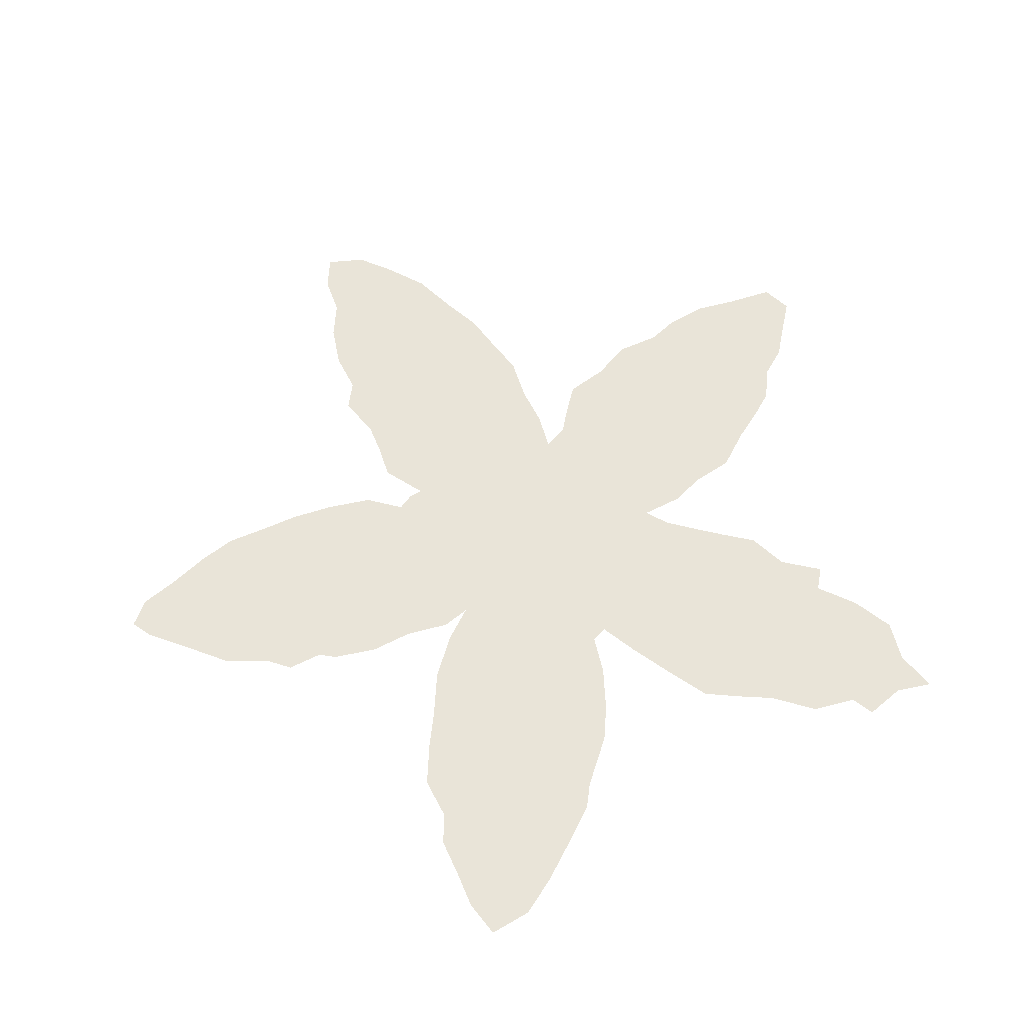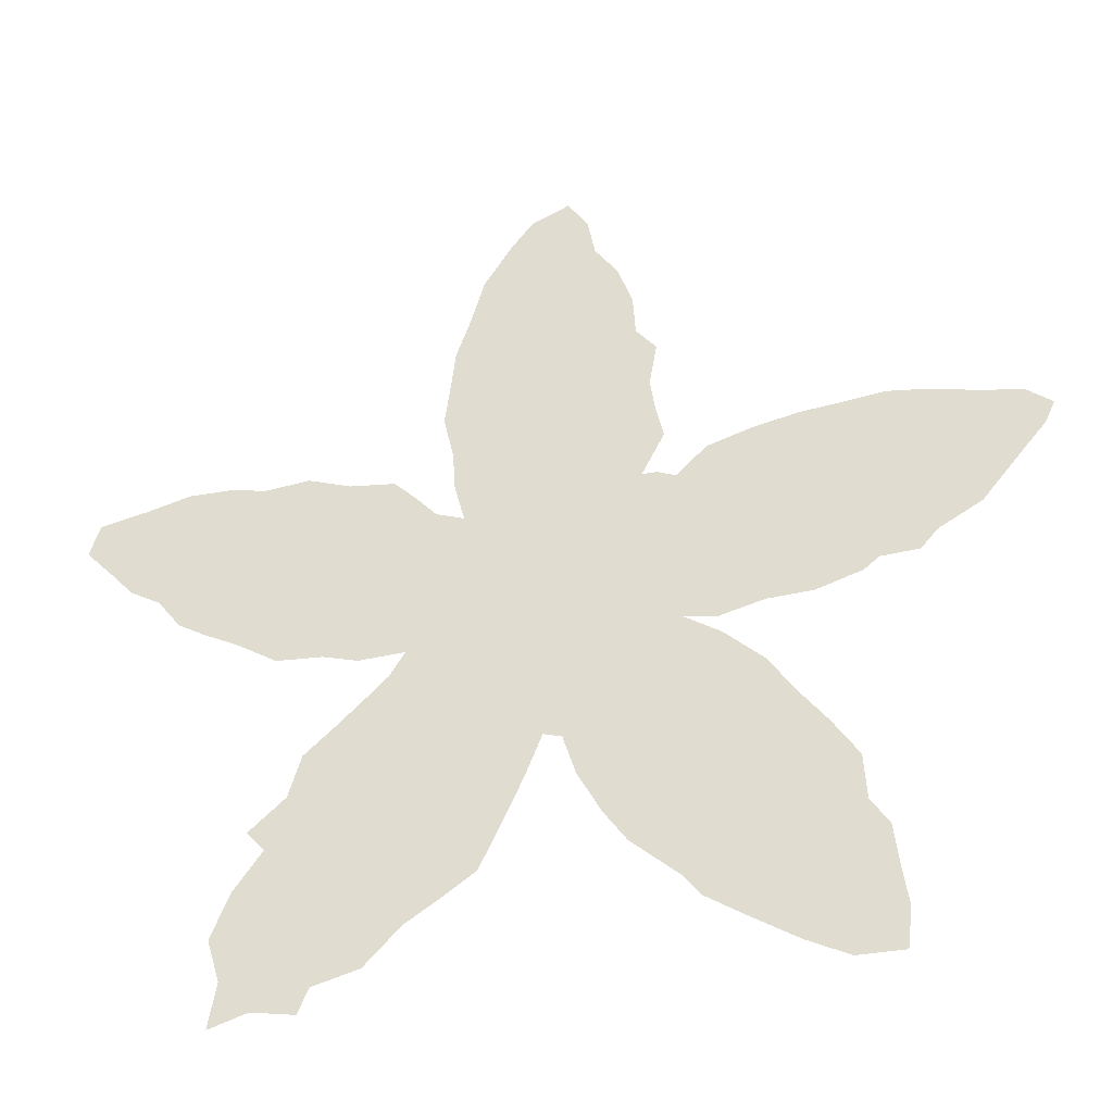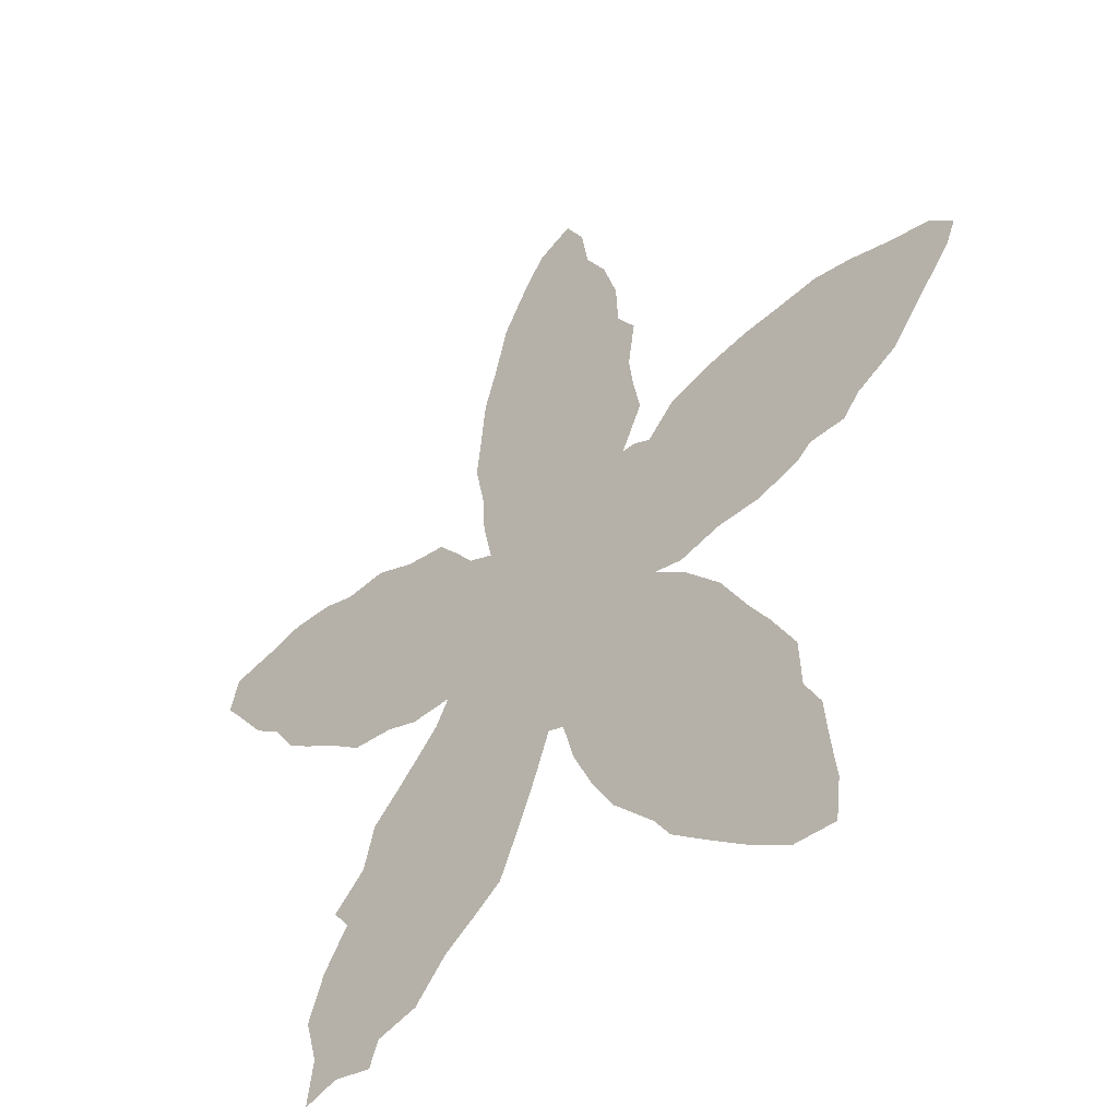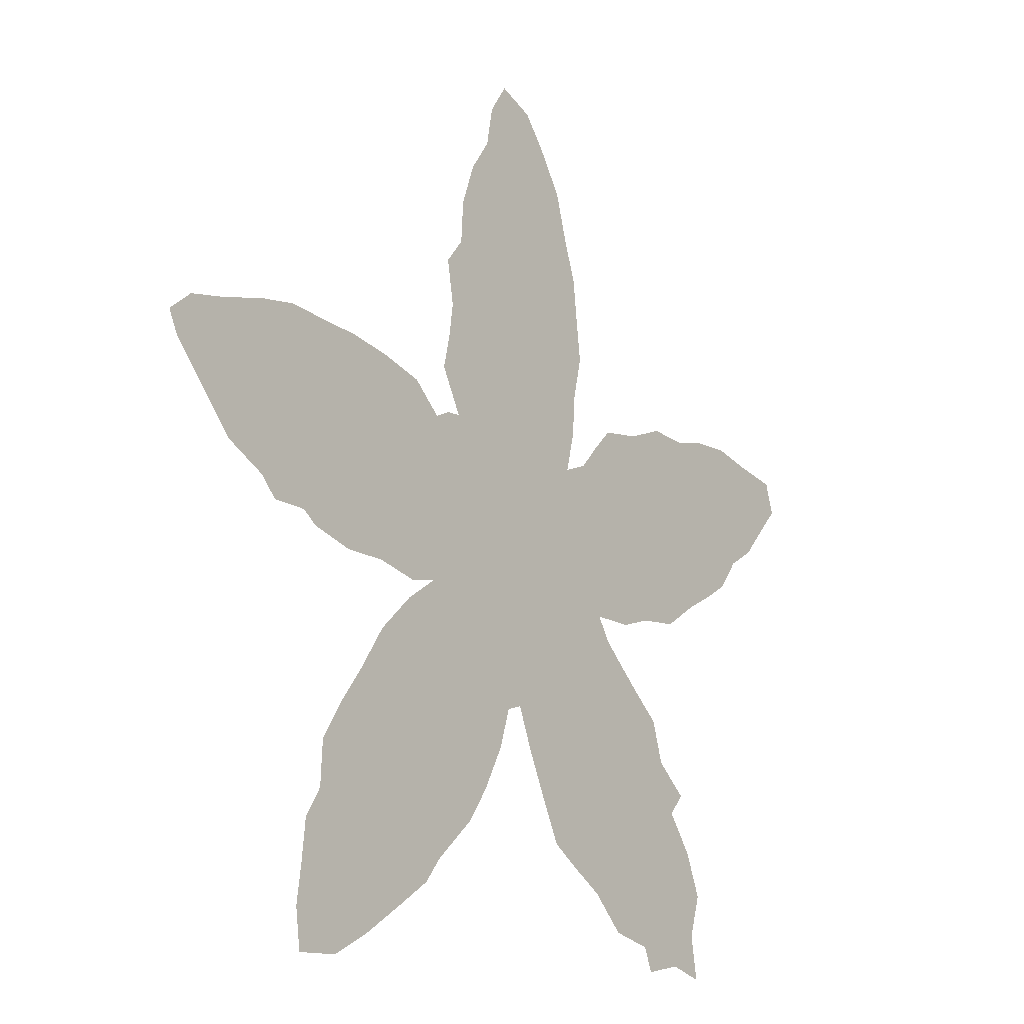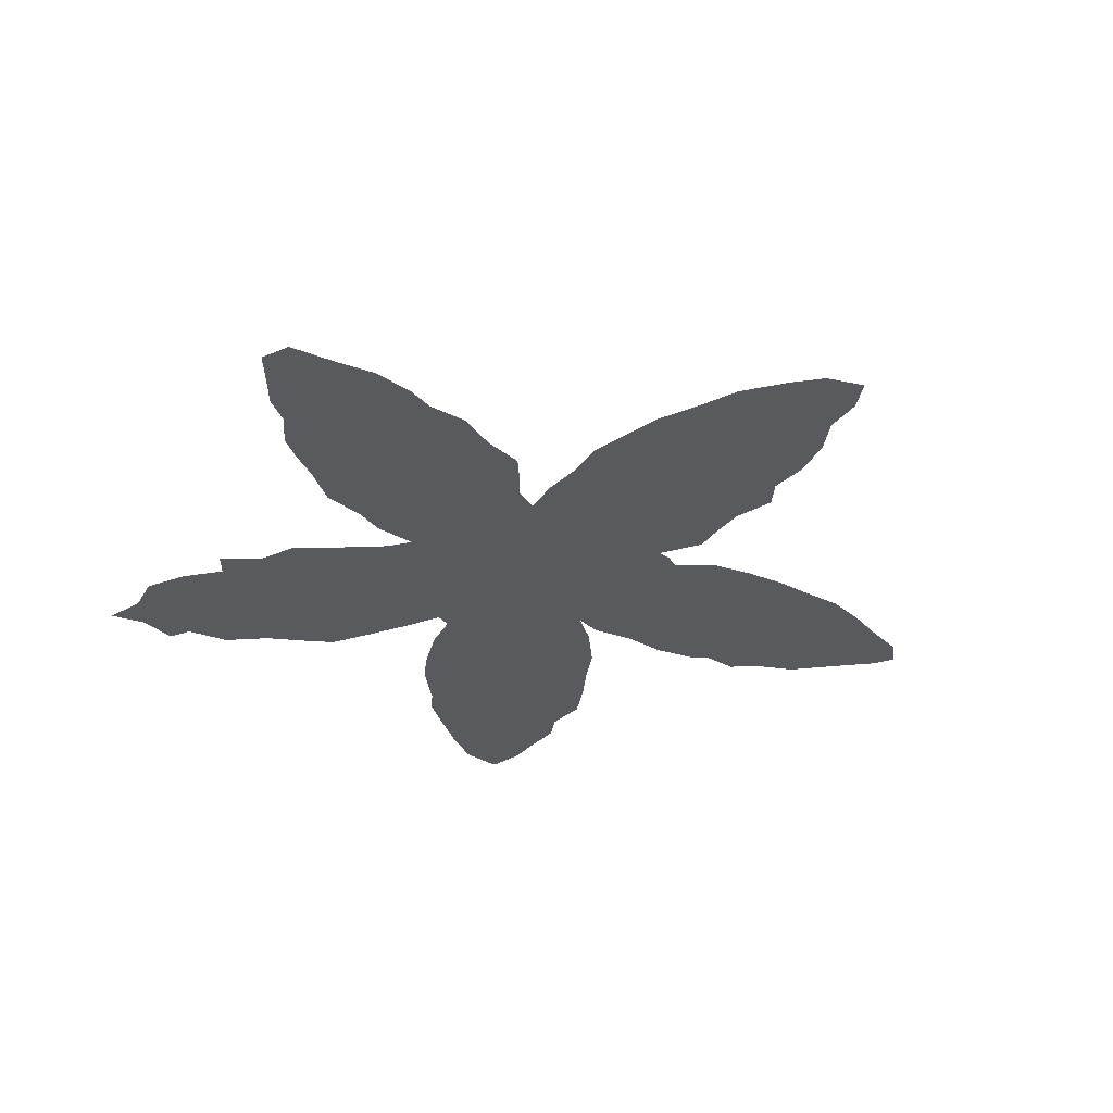
<metadata>
{"format":"obj","ext":"obj","renderer":"f3d","projection":"perspective","resolution":1024,"background":"white","views":[{"elev":60.2,"azim":-30.7,"up":"+Z"},{"elev":-37.6,"azim":-167.0,"up":"+Y"},{"elev":-42.2,"azim":-136.3,"up":"+Y"},{"elev":-13.3,"azim":-50.2,"up":"+Y"},{"elev":-31.8,"azim":138.1,"up":"+Z"}]}
</metadata>
<code>
v 0.1835 0.4282 0
v 0.1436 0.4309 0
v 0.125 0.4521 0
v 0.07979 0.4787 0
v 0.04408 0.5233 0
v 0.01064 0.5638 0
v 0 0.5878 0
v 0.0266 0.609 0
v 0.06995 0.6162 0
v 0.1197 0.6277 0
v 0.1622 0.633 0
v 0.2072 0.6271 0
v 0.25 0.6223 0
v 0.2979 0.6117 0
v 0.3457 0.5957 0
v 0.3777 0.5638 0
v 0.3963 0.5718 0
v 0.4122 0.5718 0
v 0.3883 0.6197 0
v 0.3962 0.654 0
v 0.4016 0.6915 0
v 0.3936 0.7394 0
v 0.4149 0.766 0
v 0.4175 0.8112 0
v 0.4335 0.8564 0
v 0.4575 0.891 0
v 0.4654 0.9335 0
v 0.4867 0.9654 0
v 0.5266 0.9468 0
v 0.5505 0.9149 0
v 0.5798 0.867 0
v 0.5945 0.8147 0
v 0.609 0.7713 0
v 0.6138 0.7282 0
v 0.6197 0.6808 0
v 0.609 0.633 0
v 0.6064 0.5904 0
v 0.5957 0.5479 0
v 0.625 0.5585 0
v 0.6464 0.5824 0
v 0.6702 0.6064 0
v 0.7181 0.6117 0
v 0.7633 0.6277 0
v 0.8112 0.6223 0
v 0.8457 0.6303 0
v 0.8936 0.6303 0
v 0.9371 0.6182 0
v 0.9894 0.6064 0
v 1 0.5718 0
v 0.9714 0.5408 0
v 0.9468 0.5133 0
v 0.9149 0.4947 0
v 0.891 0.4628 0
v 0.8621 0.4458 0
v 0.8271 0.4282 0
v 0.7846 0.4016 0
v 0.7367 0.3989 0
v 0.6995 0.3883 0
v 0.6516 0.391 0
v 0.6675 0.3644 0
v 0.7189 0.3135 0
v 0.75 0.2846 0
v 0.7633 0.2394 0
v 0.8005 0.2048 0
v 0.7819 0.1835 0
v 0.8112 0.141 0
v 0.8298 0.09309 0
v 0.8165 0.04787 0
v 0.8245 0 0
v 0.7846 0.0133 0
v 0.7394 0.005319 0
v 0.7287 0.03191 0
v 0.6808 0.04521 0
v 0.6436 0.08511 0
v 0.6077 0.1091 0
v 0.5745 0.133 0
v 0.5534 0.1777 0
v 0.5302 0.2303 0
v 0.5133 0.2739 0
v 0.4947 0.2686 0
v 0.4814 0.2261 0
v 0.4575 0.1809 0
v 0.4335 0.1463 0
v 0.3856 0.1037 0
v 0.367 0.07979 0
v 0.3262 0.05335 0
v 0.2793 0.02394 0
v 0.2367 0.00266 0
v 0.1888 0.00266 0
v 0.1835 0.04521 0
v 0.1894 0.08689 0
v 0.1941 0.1303 0
v 0.2128 0.1596 0
v 0.2154 0.2074 0
v 0.2423 0.2488 0
v 0.2685 0.2834 0
v 0.2979 0.3271 0
v 0.3378 0.3644 0
v 0.375 0.3883 0
v 0.3431 0.383 0
v 0.2952 0.3963 0
v 0.2473 0.3989 0
v 0.1995 0.4149 0
v 0.3903 0.4818 0
v 0.3677 0.5158 0
v 0.3416 0.4767 0
v 0.3849 0.2858 0
v 0.4139 0.3073 0
v 0.1202 0.5394 0
v 0.155 0.5491 0
v 0.5149 0.6052 0
v 0.4729 0.4585 0
v 0.5158 0.5562 0
v 0.4422 0.5419 0
v 0.4462 0.3317 0
v 0.7883 0.4432 0
v 0.7754 0.5182 0
v 0.7312 0.5077 0
v 0.7091 0.2748 0
v 0.6308 0.4713 0
v 0.5898 0.3392 0
v 0.516 0.3828 0
v 0.3302 0.5709 0
v 0.3024 0.503 0
v 0.2293 0.5223 0
v 0.1893 0.5369 0
v 0.161 0.4621 0
v 0.4255 0.727 0
v 0.5305 0.6803 0
v 0.4958 0.7151 0
v 0.5123 0.7591 0
v 0.8758 0.5615 0
v 0.9275 0.5607 0
v 0.3172 0.1764 0
v 0.2427 0.195 0
v 0.2988 0.1341 0
v 0.3687 0.2456 0
v 0.05047 0.5708 0
v 0.09247 0.5713 0
v 0.691 0.5068 0
v 0.8476 0.5273 0
v 0.6994 0.1358 0
v 0.7525 0.2065 0
v 0.6814 0.1701 0
v 0.7958 0.03438 0
v 0.6726 0.4671 0
v 0.262 0.4836 0
v 0.4986 0.6455 0
v 0.4265 0.6287 0
v 0.5061 0.8045 0
v 0.9631 0.5805 0
v 0.5956 0.157 0
v 0.6516 0.2024 0
v 0.6355 0.2401 0
v 0.6294 0.2831 0
v 0.2373 0.05728 0
v 0.2664 0.1039 0
v 0.3342 0.2187 0
v 0.812 0.5334 0
v 0.7634 0.04047 0
v 0.7898 0.07066 0
v 0.5933 0.2968 0
v 0.5049 0.9075 0
v 0.5141 0.8436 0
v 0.4968 0.8735 0
v 0.7334 0.116 0
v 0.4963 0.9378 0
v 0.4743 0.5758 0
v 0.4359 0.4675 0
v 0.3508 0.289 0
v 0.4488 0.4251 0
v 0.3738 0.3336 0
v 0.4091 0.356 0
v 0.745 0.5518 0
v 0.5521 0.3561 0
v 0.6236 0.3639 0
v 0.5876 0.388 0
v 0.5518 0.4727 0
v 0.5335 0.5132 0
v 0.298 0.5556 0
v 0.1912 0.4874 0
v 0.4846 0.6791 0
v 0.4513 0.7009 0
v 0.3386 0.1287 0
v 0.3663 0.1513 0
v 0.3952 0.2127 0
v 0.7157 0.4665 0
v 0.6691 0.5469 0
v 0.104 0.6006 0
v 0.8323 0.5767 0
v 0.7127 0.2045 0
v 0.7322 0.1662 0
v 0.2221 0.4648 0
v 0.4667 0.6166 0
v 0.2261 0.09916 0
v 0.5485 0.6402 0
v 0.6492 0.4319 0
v 0.4626 0.7821 0
v 0.6703 0.2858 0
v 0.868 0.5988 0
v 0.2656 0.1569 0
v 0.5719 0.4337 0
v 0.8165 0.4824 0
v 0.5525 0.3086 0
v 0.5597 0.2638 0
v 0.6123 0.5116 0
v 0.3723 0.4374 0
v 0.402 0.5298 0
v 0.4794 0.5377 0
v 0.3347 0.4248 0
v 0.1361 0.5864 0
v 0.2828 0.06554 0
v 0.5672 0.6098 0
v 0.4105 0.4432 0
v 0.5579 0.5768 0
v 0.5551 0.5419 0
v 0.5021 0.5135 0
v 0.7674 0.1444 0
v 0.4156 0.2542 0
v 0.4511 0.2831 0
v 0.4826 0.3099 0
v 0.7625 0.4755 0
v 0.4812 0.3544 0
v 0.4434 0.3784 0
v 0.517 0.3303 0
v 0.8967 0.5264 0
v 0.336 0.53 0
v 0.2598 0.5724 0
v 0.219 0.5778 0
v 0.7511 0.07613 0
v 0.1782 0.5864 0
v 0.151 0.5032 0
v 0.5772 0.6668 0
v 0.5748 0.7034 0
v 0.4624 0.743 0
v 0.274 0.2012 0
v 0.2959 0.2257 0
v 0.3266 0.2549 0
v 0.6498 0.5097 0
v 0.708 0.5396 0
v 0.8667 0.4903 0
v 0.08118 0.5296 0
v 0.6575 0.1256 0
v 0.903 0.5929 0
v 0.4098 0.1252 0
v 0.2983 0.4527 0
v 0.2545 0.4358 0
v 0.692 0.3398 0
v 0.4451 0.659 0
v 0.6224 0.4017 0
v 0.459 0.8193 0
v 0.5561 0.7869 0
v 0.4778 0.3949 0
v 0.5671 0.7466 0
v 0.6098 0.1943 0
v 0.6352 0.1572 0
v 0.5824 0.2235 0
v 0.6822 0.2404 0
v 0.3084 0.09557 0
v 0.5333 0.4324 0
v 0.3992 0.1706 0
v 0.5732 0.5106 0
v 0.6084 0.4344 0
v 0.7893 0.5688 0
v 0.6343 0.3234 0
v 0.6872 0.09524 0
v 0.7817 0.1077 0
v 0.5362 0.8741 0
v 0.4763 0.8472 0
v 0.5499 0.8304 0
v 0.7151 0.07269 0
v 0.5914 0.4728 0
v 0.4277 0.5028 0
v 0.4671 0.4991 0
v 0.5519 0.398 0
v 0.4356 0.5912 0
v 0.2352 0.1307 0
v 0.1121 0.4985 0
v 0.3351 0.3226 0
v 0.4092 0.4041 0
v 0.5103 0.4732 0
v 0.695 0.4261 0
v 0.3118 0.2909 0
v 0.495 0.4277 0
v 0.7459 0.4334 0
v 0.362 0.1947 0
v 0.5359 0.7213 0
v 0.2879 0.26 0
v 0.3439 0.09319 0
v 0.5996 0.2597 0
v 0.2693 0.5274 0
v 0.7026 0.5791 0
v 0.4269 0.201 0
v 0.6822 0.2051 0
v 0.2125 0.02758 0
v 0.7277 0.2433 0
v 0.4539 0.2361 0
v 0.7596 0.5947 0
v 0.6736 0.322 0
f 6 138 7
f 208 105 104
f 297 220 219
f 114 208 273
f 48 151 49
f 171 224 253
f 168 276 114
f 55 116 56
f 298 292 174
f 61 119 62
f 120 263 197
f 59 250 176
f 14 123 15
f 21 128 22
f 130 182 129
f 93 135 94
f 5 242 138
f 109 211 139
f 138 9 8
f 211 10 189
f 132 190 141
f 63 143 64
f 68 145 69
f 247 103 102
f 168 111 194
f 195 92 91
f 18 276 19
f 47 133 151
f 200 190 132
f 1 127 2
f 40 292 41
f 68 161 145
f 224 280 173
f 26 165 163
f 150 252 270
f 75 152 76
f 27 167 28
f 27 163 167
f 88 156 295
f 70 160 71
f 138 8 7
f 239 206 120
f 208 16 105
f 207 210 99
f 207 106 210
f 107 172 170
f 110 231 211
f 179 113 217
f 111 215 213
f 169 104 214
f 214 207 280
f 113 168 209
f 111 113 215
f 65 218 66
f 151 50 49
f 219 137 186
f 25 269 26
f 172 99 98
f 108 115 173
f 18 208 114
f 79 221 80
f 108 220 115
f 3 278 4
f 116 285 56
f 118 187 222
f 203 222 116
f 119 296 62
f 38 262 206
f 239 120 146
f 253 224 223
f 121 175 204
f 79 225 221
f 202 260 275
f 246 101 210
f 180 124 227
f 16 227 105
f 123 16 15
f 230 72 160
f 125 228 229
f 230 166 271
f 229 12 231
f 232 110 109
f 127 181 232
f 128 23 22
f 129 233 234
f 234 34 254
f 235 131 198
f 128 183 235
f 45 200 46
f 46 200 244
f 185 134 184
f 156 157 195
f 201 236 135
f 158 238 237
f 236 237 95
f 137 170 238
f 133 132 226
f 139 189 9
f 138 139 9
f 4 242 5
f 138 242 139
f 5 138 6
f 239 140 188
f 292 188 240
f 141 203 241
f 44 190 45
f 45 190 200
f 226 241 52
f 132 141 226
f 191 144 192
f 166 192 142
f 266 243 74
f 266 142 243
f 143 65 64
f 145 70 69
f 140 146 187
f 282 59 58
f 197 146 120
f 147 247 246
f 193 103 247
f 228 180 14
f 60 299 248
f 292 240 174
f 249 148 182
f 178 281 260
f 149 20 19
f 198 150 251
f 263 177 250
f 150 131 252
f 282 197 59
f 122 253 223
f 133 51 50
f 151 133 50
f 46 244 47
f 47 151 48
f 144 256 243
f 256 255 152
f 257 77 255
f 258 153 294
f 119 199 258
f 86 212 87
f 195 277 92
f 85 289 86
f 86 259 212
f 289 184 259
f 259 136 157
f 261 286 185
f 275 260 122
f 186 286 261
f 272 178 202
f 127 3 2
f 292 42 41
f 174 117 264
f 120 272 263
f 264 159 190
f 218 166 267
f 161 230 160
f 145 161 160
f 70 145 160
f 67 161 68
f 66 267 67
f 67 267 161
f 60 176 265
f 265 155 199
f 205 204 79
f 163 268 30
f 163 165 268
f 24 251 25
f 165 269 164
f 268 270 31
f 165 164 268
f 269 165 26
f 152 77 76
f 72 271 73
f 266 166 142
f 166 266 271
f 267 166 230
f 167 29 28
f 26 163 27
f 163 30 29
f 167 163 29
f 156 90 295
f 160 72 71
f 87 156 88
f 156 91 90
f 218 267 66
f 104 105 106
f 219 108 107
f 219 220 108
f 272 202 263
f 259 157 212
f 274 273 169
f 274 169 112
f 274 114 273
f 168 113 111
f 107 170 137
f 112 169 171
f 157 277 195
f 173 99 172
f 211 189 139
f 174 118 117
f 154 257 255
f 177 275 175
f 176 177 121
f 121 177 175
f 206 272 120
f 262 179 178
f 14 180 123
f 181 193 125
f 157 201 277
f 181 125 126
f 212 156 87
f 109 278 232
f 1 181 127
f 244 133 47
f 183 182 130
f 249 182 183
f 21 183 128
f 184 134 136
f 185 286 134
f 141 241 226
f 218 192 166
f 40 188 292
f 190 159 141
f 189 10 9
f 63 296 143
f 192 144 142
f 39 38 206
f 180 291 124
f 133 226 51
f 1 103 193
f 181 1 193
f 19 276 149
f 18 114 276
f 148 196 129
f 156 195 91
f 226 52 51
f 200 132 244
f 198 131 150
f 294 153 144
f 61 199 119
f 236 95 135
f 199 155 154
f 277 93 92
f 136 201 157
f 230 271 72
f 137 238 158
f 117 203 159
f 159 203 141
f 121 204 162
f 202 275 177
f 162 205 290
f 171 280 224
f 150 270 164
f 39 206 239
f 17 208 18
f 4 278 242
f 17 16 208
f 210 100 99
f 104 106 207
f 210 101 100
f 279 98 97
f 283 279 97
f 107 108 172
f 211 11 10
f 211 231 11
f 109 110 211
f 113 209 217
f 213 37 36
f 213 215 37
f 104 207 214
f 207 99 280
f 169 214 171
f 217 274 281
f 216 179 262
f 216 113 179
f 281 274 112
f 209 168 114
f 215 38 37
f 215 216 38
f 215 113 216
f 65 192 218
f 293 219 186
f 219 107 137
f 25 251 269
f 108 173 172
f 80 220 297
f 80 221 220
f 221 115 220
f 222 285 116
f 282 58 57
f 203 116 55
f 238 170 283
f 117 118 222
f 245 261 185
f 280 99 173
f 223 224 115
f 115 224 173
f 175 122 225
f 204 225 79
f 204 175 225
f 225 122 223
f 221 223 115
f 221 225 223
f 260 284 122
f 263 202 177
f 202 178 260
f 124 246 106
f 106 246 210
f 123 227 16
f 123 180 227
f 227 124 106
f 105 227 106
f 228 14 13
f 126 125 229
f 230 161 267
f 231 12 11
f 212 157 156
f 126 231 110
f 126 229 231
f 127 232 3
f 3 232 278
f 232 126 110
f 232 181 126
f 233 36 35
f 285 57 56
f 233 129 196
f 234 233 35
f 286 158 134
f 287 129 234
f 130 287 131
f 130 129 287
f 128 235 23
f 23 235 198
f 235 130 131
f 235 183 130
f 233 196 36
f 201 135 93
f 136 134 201
f 201 134 236
f 237 288 95
f 237 238 288
f 134 158 237
f 236 134 237
f 283 170 279
f 84 184 289
f 39 188 40
f 39 239 188
f 239 146 140
f 140 187 118
f 240 140 118
f 240 188 140
f 203 55 54
f 241 203 54
f 241 54 53
f 242 109 139
f 241 53 52
f 144 243 142
f 143 192 65
f 143 191 192
f 243 75 74
f 285 282 57
f 83 261 245
f 187 146 282
f 244 132 133
f 146 197 282
f 276 194 149
f 290 205 257
f 124 147 246
f 125 147 291
f 291 147 124
f 125 193 147
f 147 193 247
f 111 196 148
f 111 213 196
f 149 194 249
f 194 111 148
f 249 194 148
f 20 249 21
f 21 249 183
f 182 148 129
f 179 281 178
f 23 198 24
f 24 198 251
f 250 177 176
f 257 78 77
f 257 205 78
f 254 34 33
f 252 131 254
f 293 297 219
f 255 77 152
f 256 152 75
f 243 256 75
f 144 153 256
f 256 153 255
f 154 290 257
f 258 294 191
f 119 258 296
f 36 196 213
f 258 154 153
f 88 295 89
f 62 296 63
f 296 191 143
f 154 155 290
f 184 136 259
f 86 289 259
f 135 95 94
f 84 245 185
f 281 284 260
f 83 293 261
f 81 80 297
f 286 137 158
f 38 216 262
f 42 292 298
f 298 174 264
f 264 117 159
f 263 250 197
f 43 298 44
f 44 264 190
f 59 176 60
f 265 121 162
f 265 176 121
f 60 265 299
f 299 265 199
f 265 162 155
f 205 79 78
f 205 162 204
f 269 150 164
f 266 74 73
f 268 31 30
f 268 164 270
f 269 251 150
f 270 32 31
f 252 32 270
f 271 266 73
f 262 178 272
f 206 262 272
f 273 104 169
f 273 208 104
f 209 114 274
f 217 209 274
f 240 118 174
f 154 255 153
f 275 122 175
f 246 247 101
f 201 93 277
f 278 109 242
f 172 98 279
f 170 172 279
f 214 280 171
f 217 281 179
f 81 297 82
f 82 297 293
f 187 285 222
f 276 168 194
f 288 283 96
f 117 222 203
f 84 185 184
f 284 253 122
f 284 112 171
f 197 250 59
f 281 112 284
f 229 13 12
f 229 228 13
f 187 282 285
f 234 35 34
f 186 137 286
f 287 254 131
f 287 234 254
f 288 96 95
f 288 238 283
f 283 97 96
f 85 84 289
f 247 102 101
f 290 155 162
f 125 291 228
f 228 291 180
f 149 249 20
f 252 33 32
f 252 254 33
f 293 186 261
f 284 171 253
f 191 294 144
f 258 191 296
f 199 154 258
f 295 90 89
f 82 293 83
f 42 298 43
f 44 298 264
f 248 299 61
f 61 299 199

</code>
